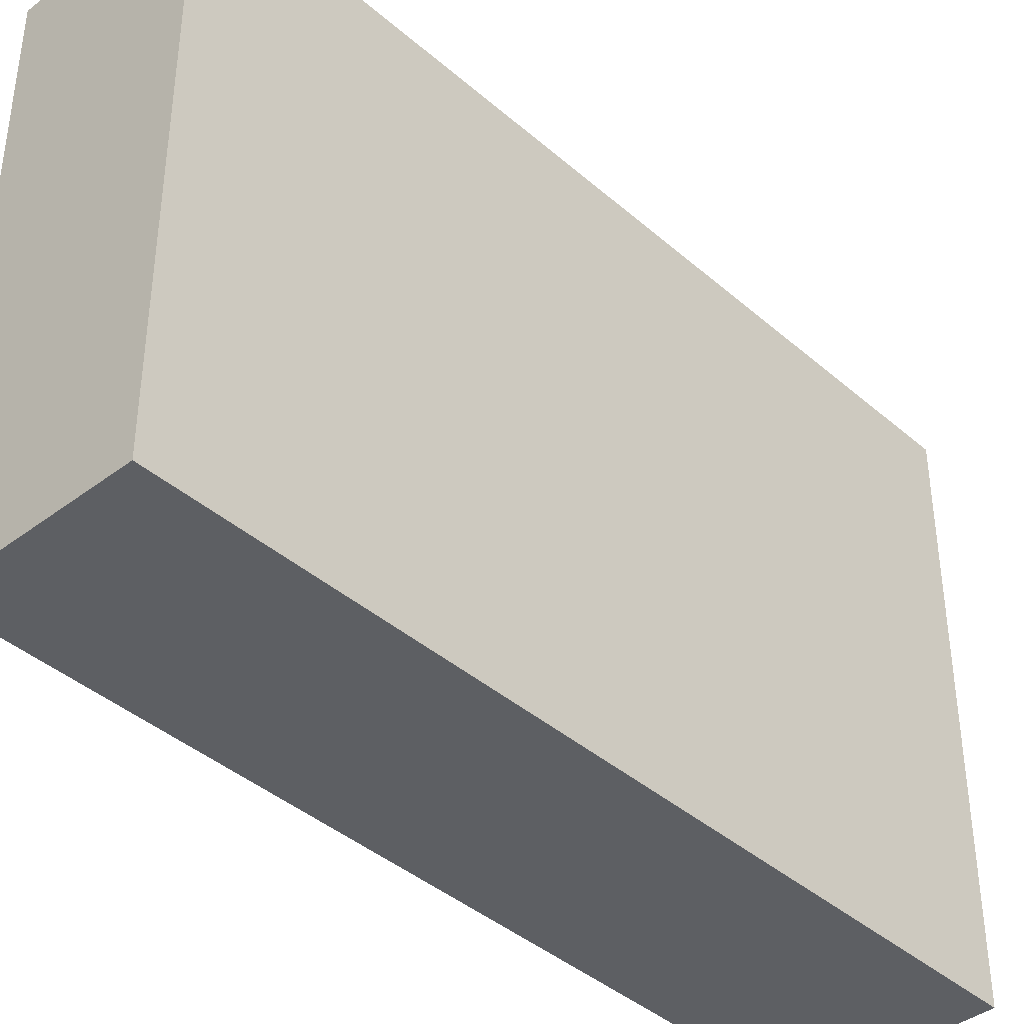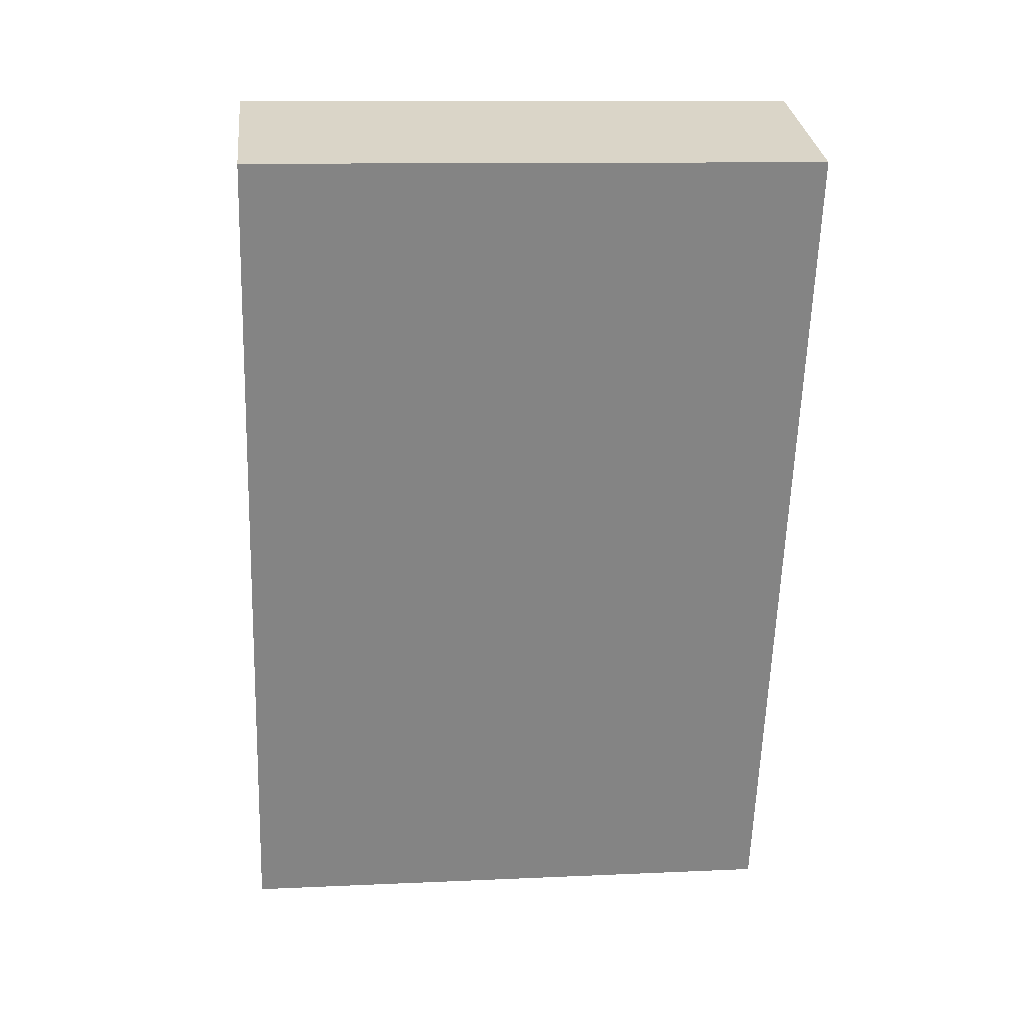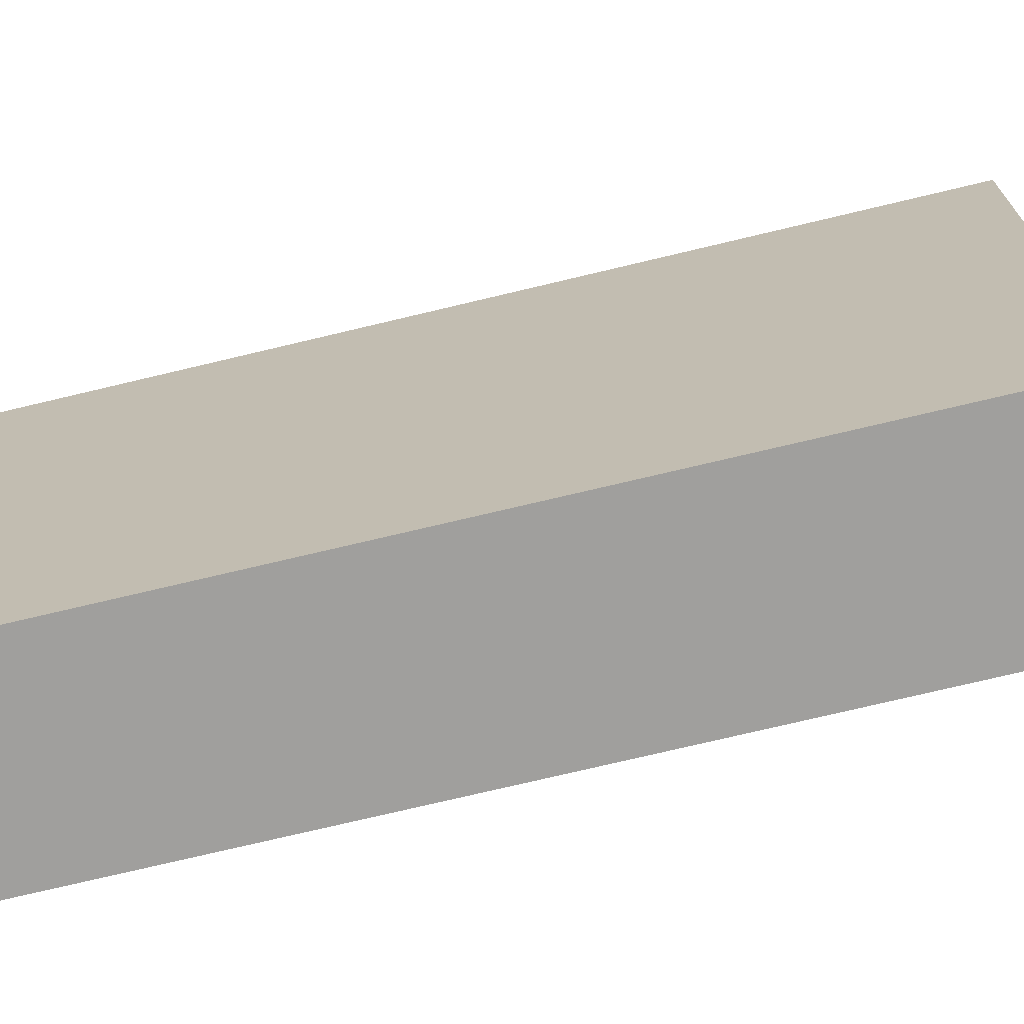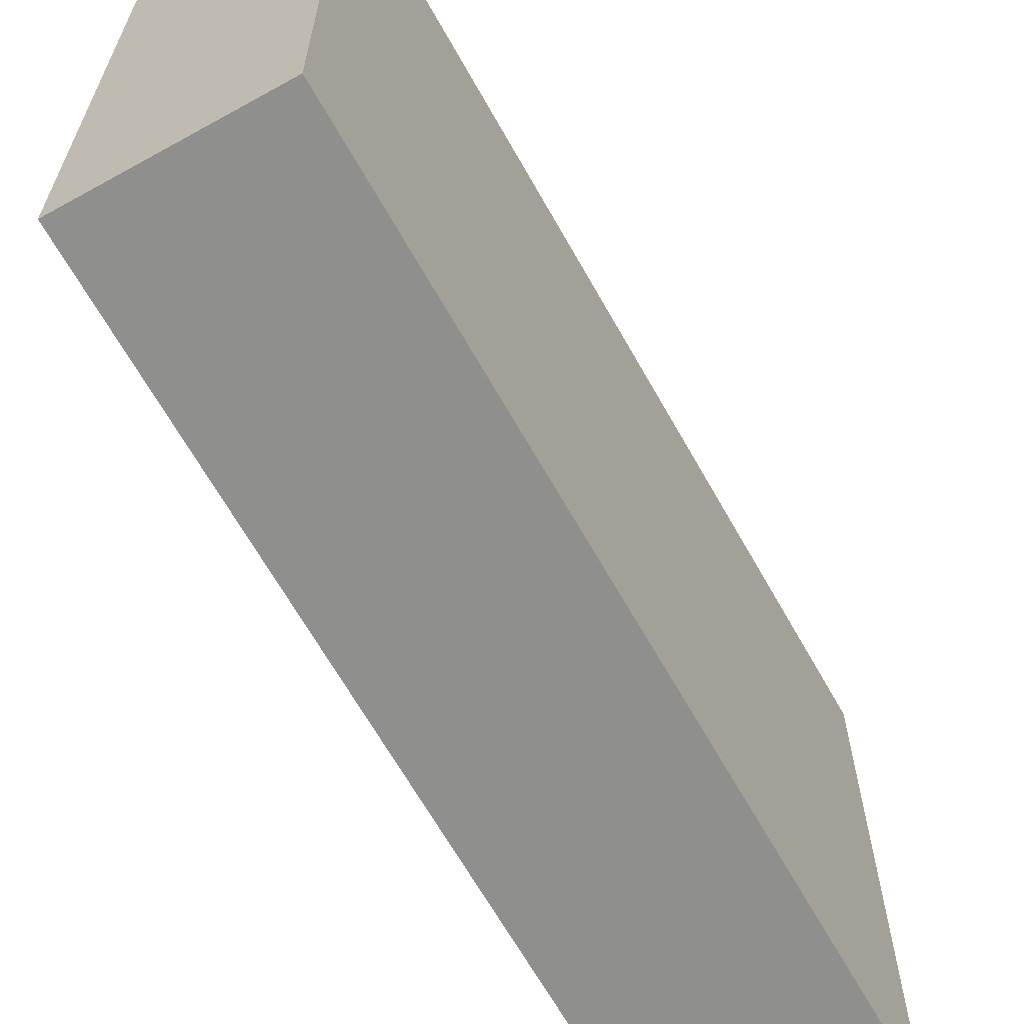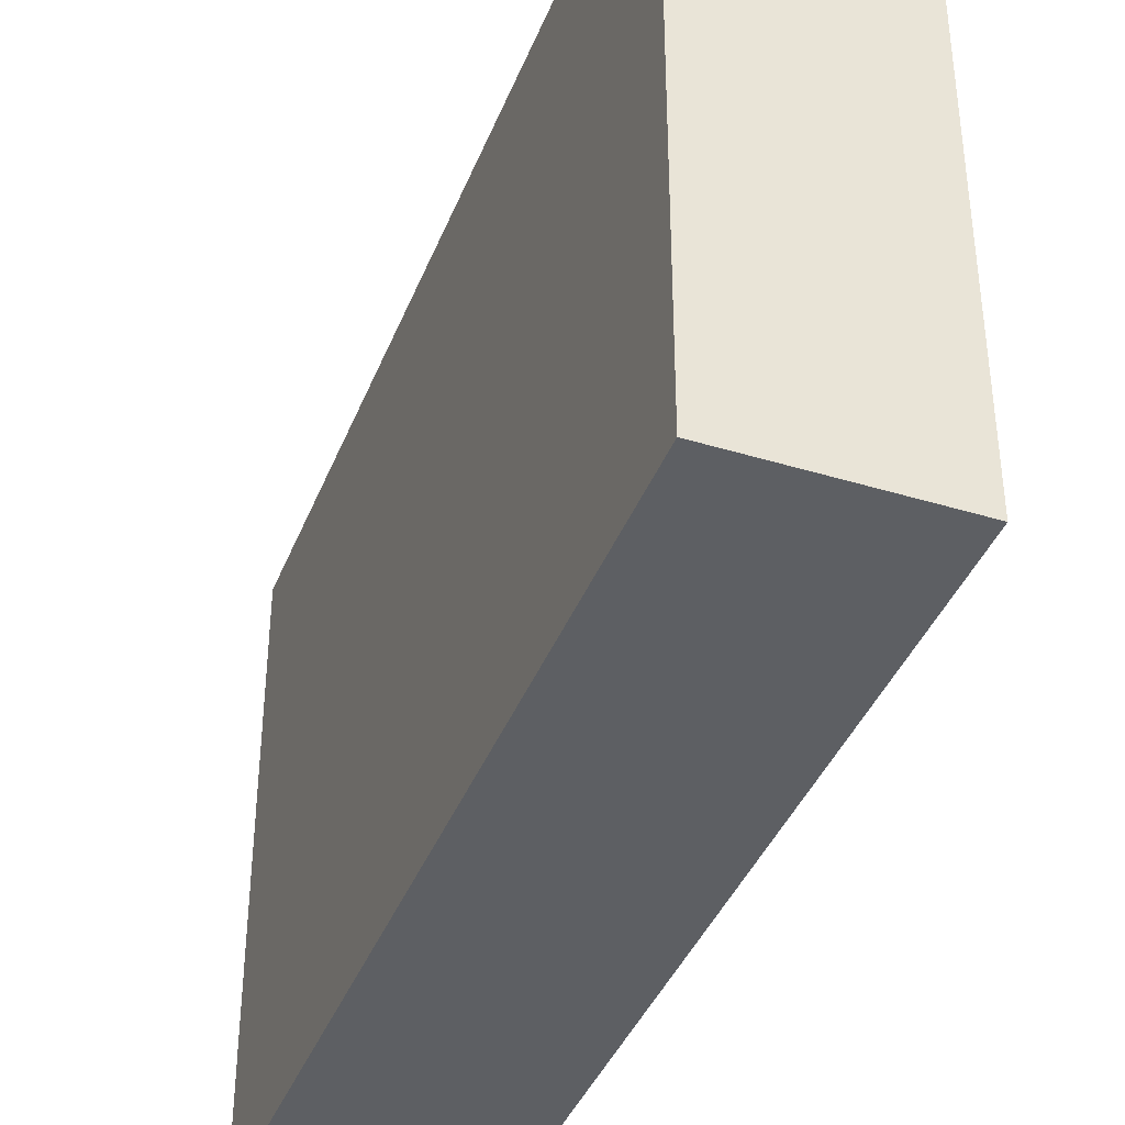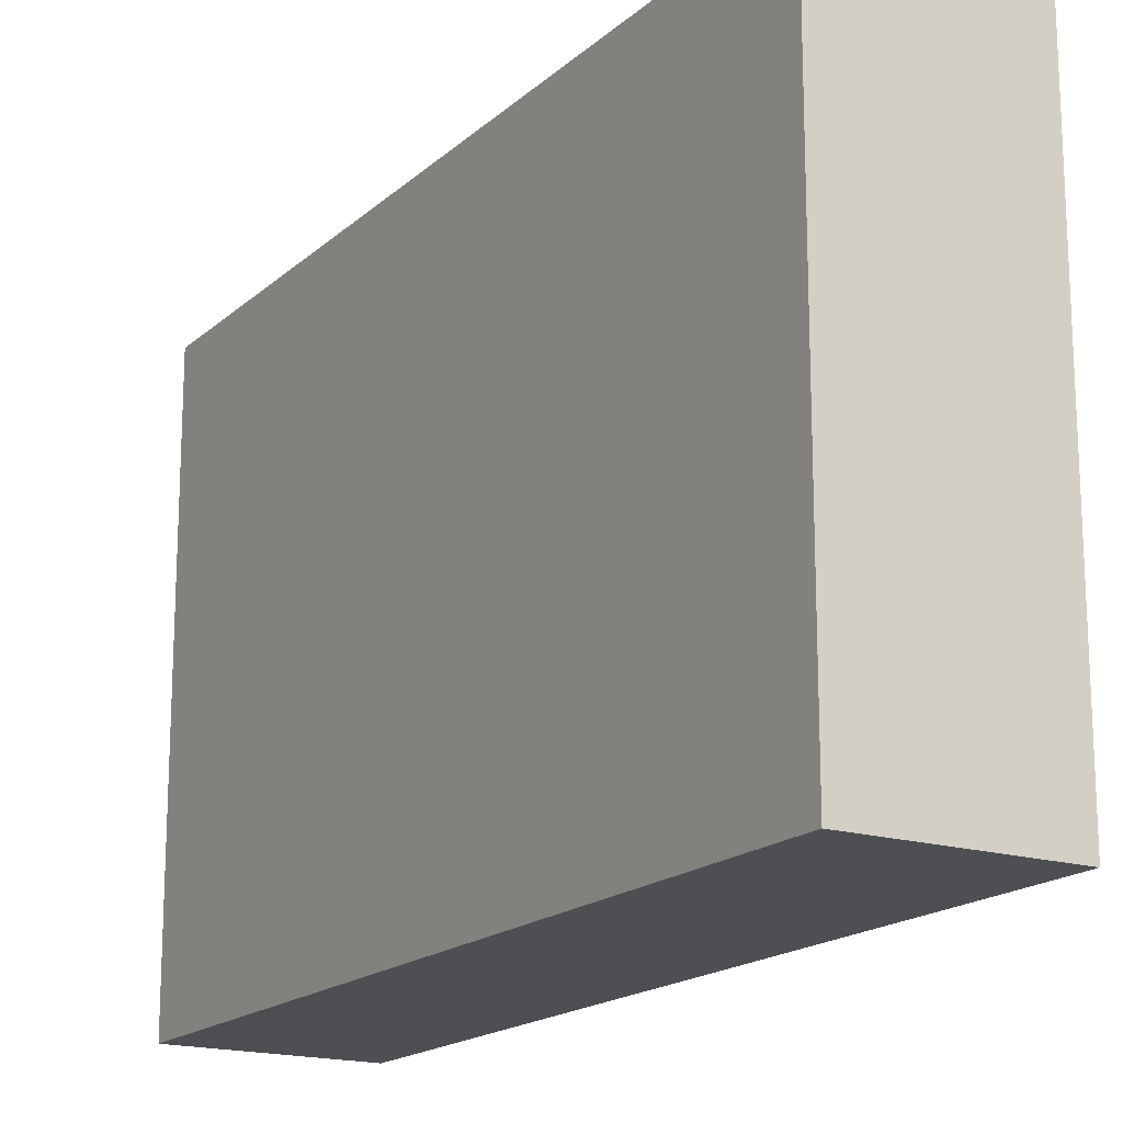
<metadata>
{"format":"obj","ext":"obj","renderer":"f3d","projection":"perspective","resolution":1024,"background":"white","views":[{"elev":-40.3,"azim":-119.3,"up":"+Y"},{"elev":11.3,"azim":83.7,"up":"+Z"},{"elev":-71.3,"azim":121.2,"up":"+Y"},{"elev":-65.2,"azim":-133.2,"up":"+Y"},{"elev":-40.1,"azim":-3.0,"up":"+Y"},{"elev":-17.5,"azim":-13.6,"up":"+Y"}]}
</metadata>
<code>
v  0 3.58 2.192e-16
v  2.811 3.58 4.843
v  1.154 3.58 -0.367
v  1.642 3.58 5.215
v  2.811 -2.965e-16 4.843
v  1.154 2.247e-17 -0.367
v  0 0 0
v  1.642 -3.193e-16 5.215
g defaultobject
f 1 2 3
f 2 1 4
f 5 3 2
f 3 5 6
f 6 1 3
f 1 6 7
f 7 4 1
f 4 7 8
f 8 2 4
f 2 8 5
f 5 7 6
f 7 5 8

</code>
